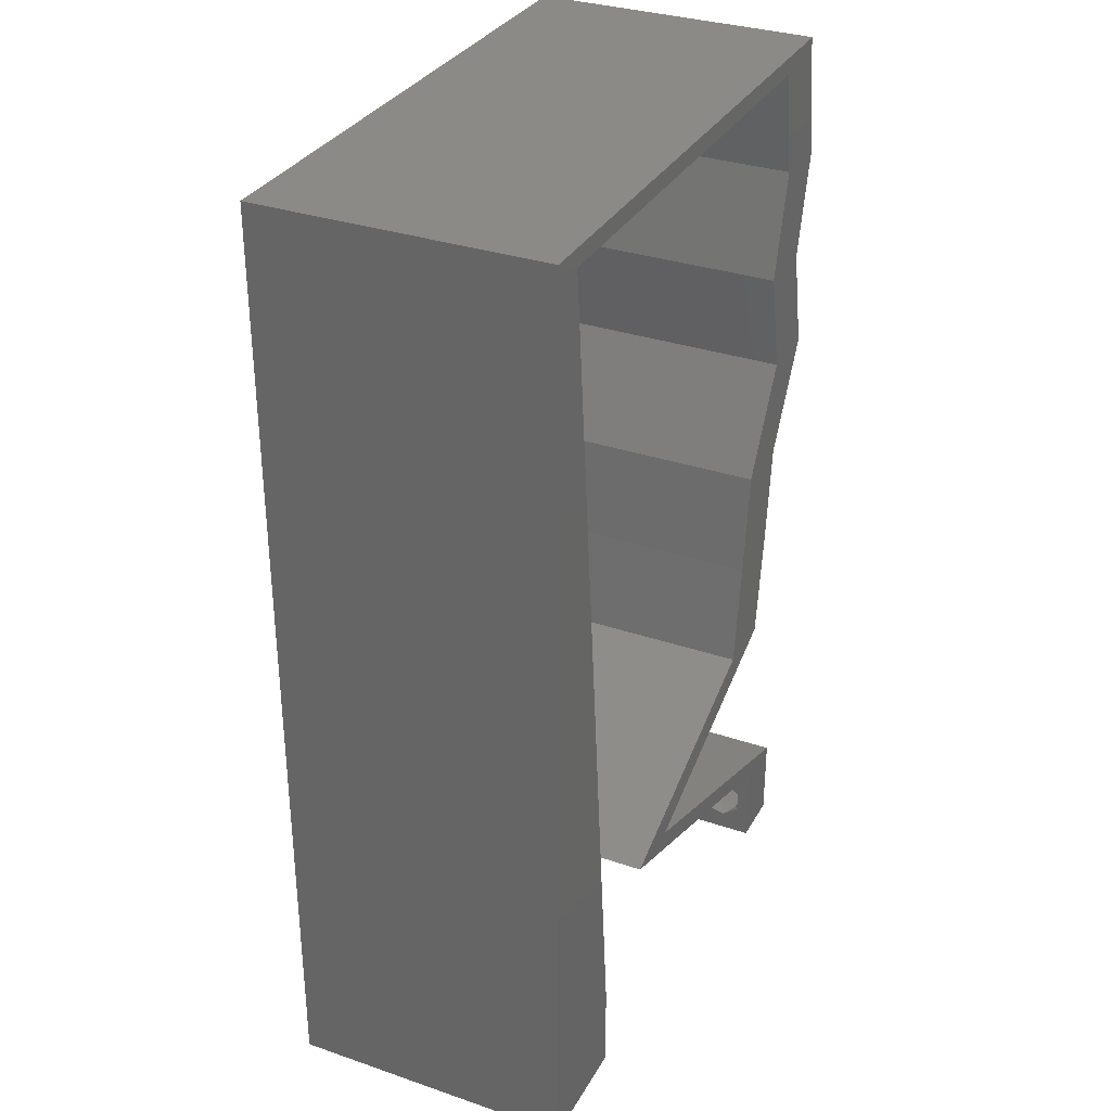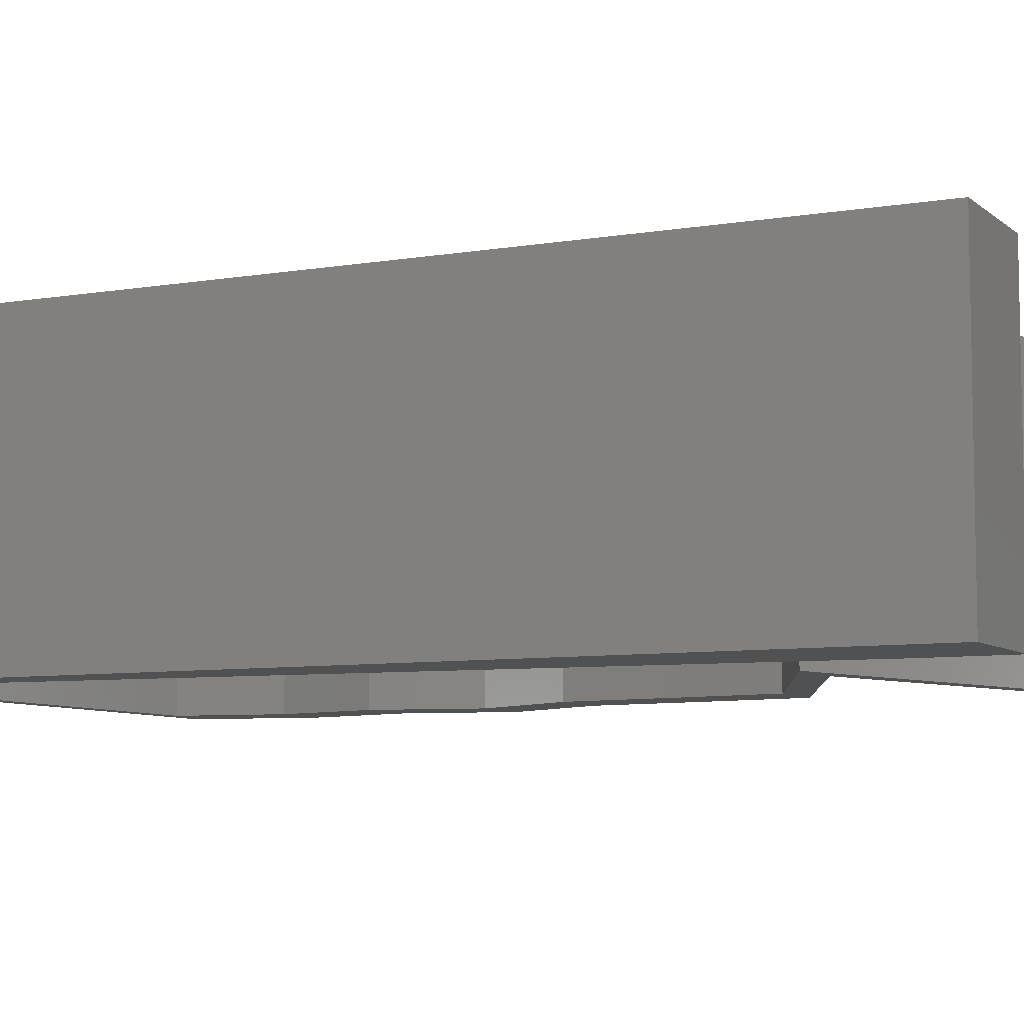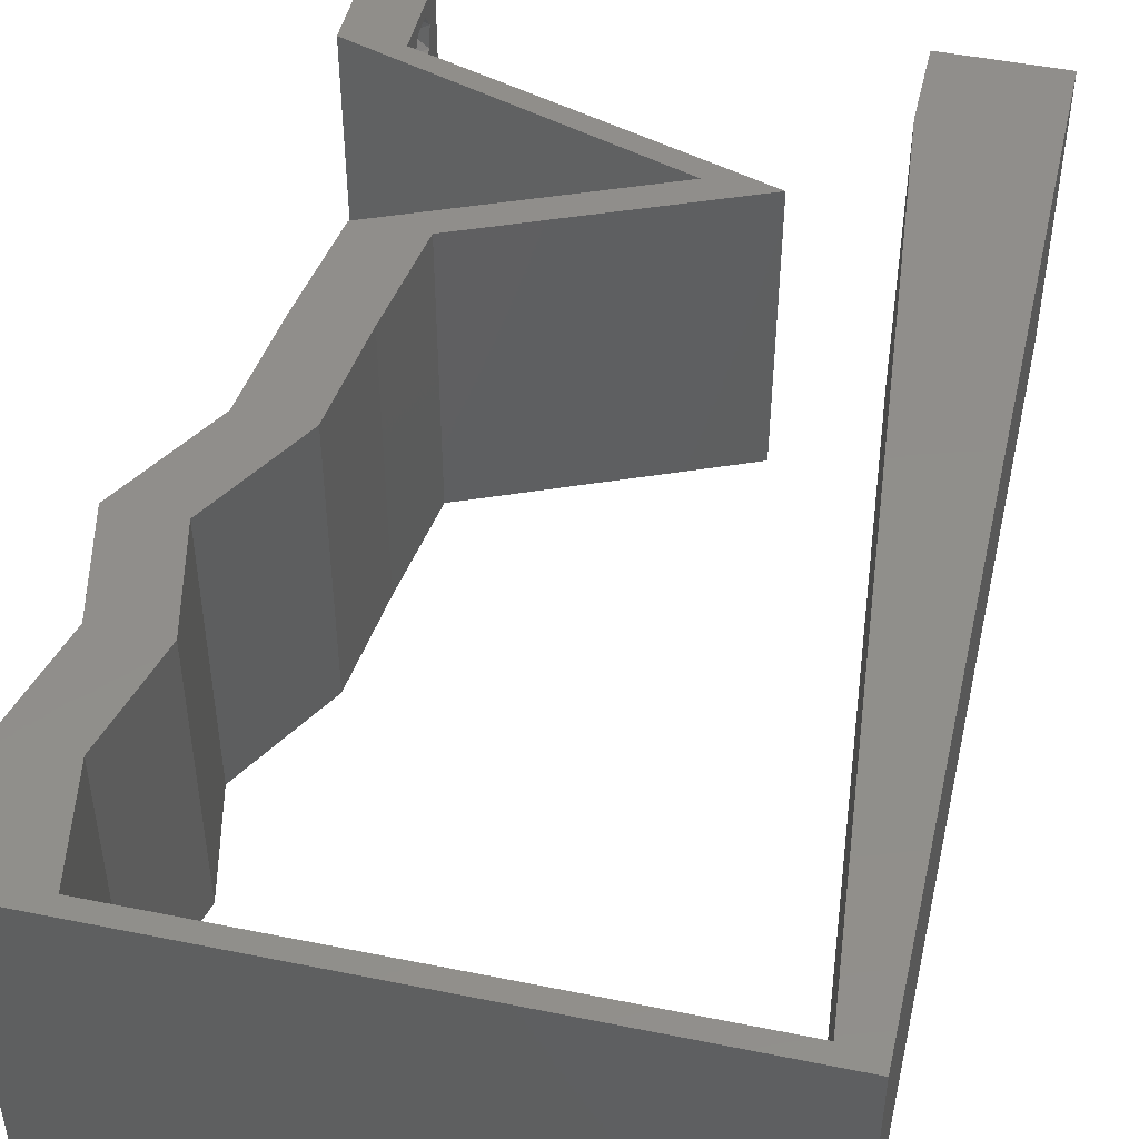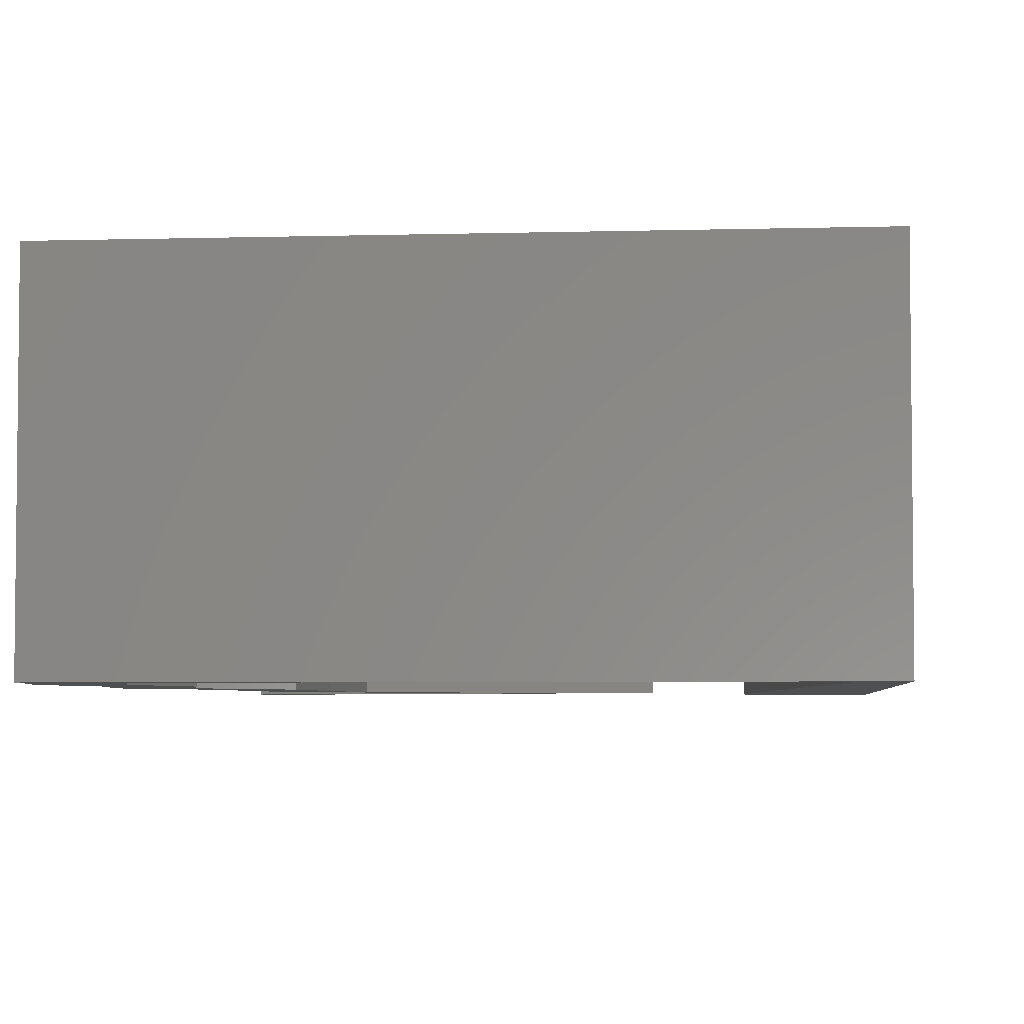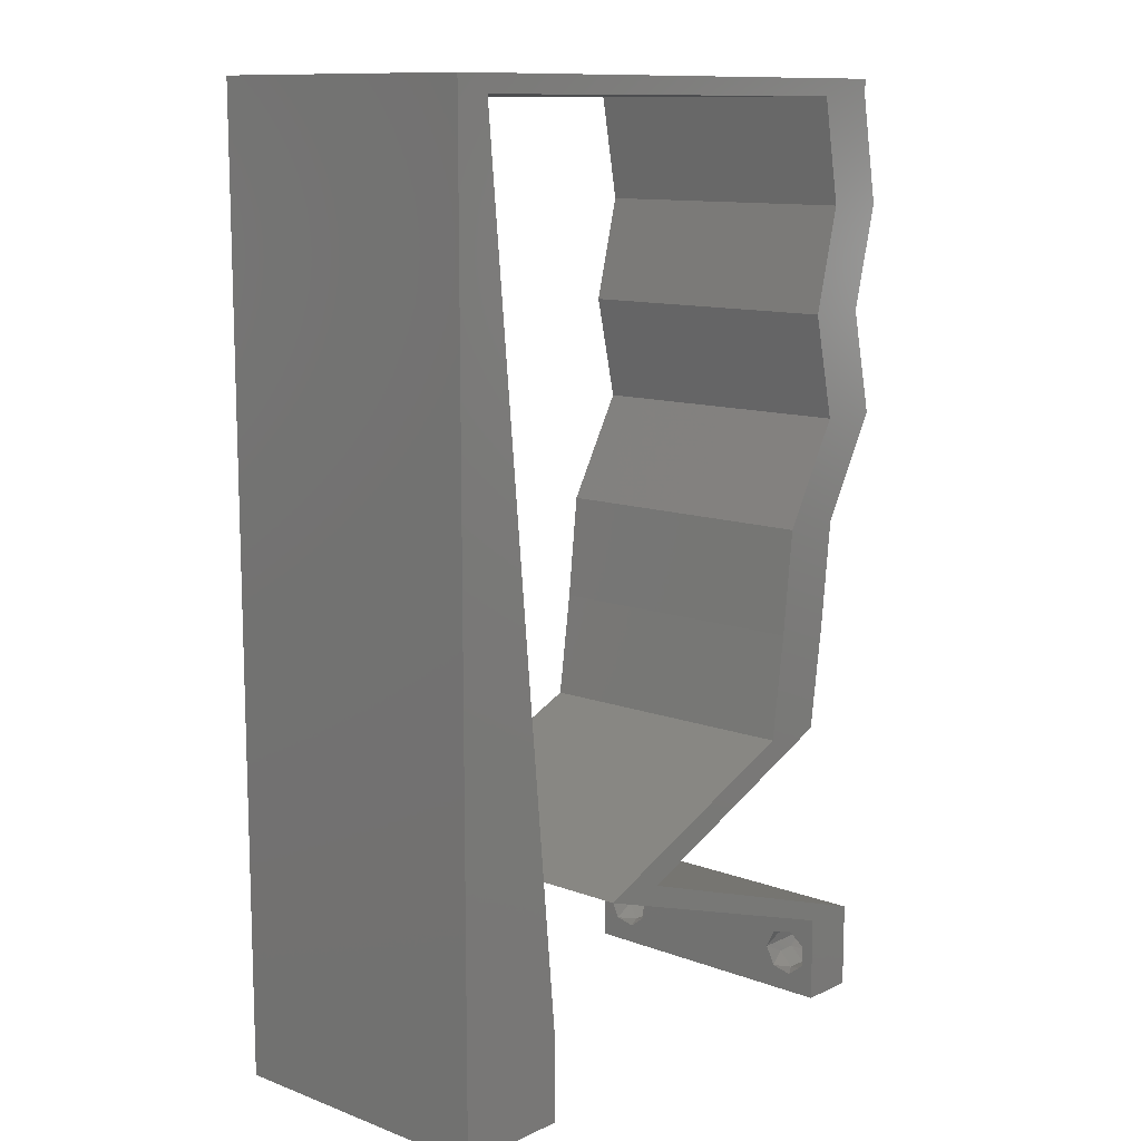
<metadata>
{"format":"stl","ext":"stl","renderer":"f3d","projection":"perspective","resolution":1024,"background":"white","views":[{"elev":32.4,"azim":-64.6,"up":"+Y"},{"elev":-7.3,"azim":-63.8,"up":"+Z"},{"elev":47.5,"azim":-167.1,"up":"+Z"},{"elev":-4.3,"azim":-174.6,"up":"+Z"},{"elev":11.5,"azim":-48.2,"up":"+Y"}]}
</metadata>
<code>
# stl→obj: 251 verts, 506 faces
v 0.04 0 0.01
v 0.04 -0.006 0.01
v 0.04 -0.002262 0.003932
v 0.04 -0.003 0.0159
v 0.04 -0.001671 0.00134
v 0.04 0 0
v 0.04 -0.001343 0.002778
v 0.04 -0.004657 0.002778
v 0.04 -0.006 0
v 0.04 -0.004329 0.00134
v 0.04 -0.003 0.0007
v 0.04 0 0.02
v 0.04 -0.002262 0.01913
v 0.04 -0.001343 0.01798
v 0.04 -0.004657 0.01798
v 0.04 -0.003738 0.01913
v 0.04 -0.006 0.02
v 0.04 -0.001671 0.01654
v 0.04 -0.004329 0.01654
v 0.04 -0.003738 0.003932
v 0.036 -0.006 0.01
v 0.036 0 0.01
v 0.036 -0.002262 0.003932
v 0.036 -0.003 0.0159
v 0.036 -0.001343 0.002778
v 0.036 0 0
v 0.036 -0.001671 0.00134
v 0.036 -0.004657 0.002778
v 0.036 -0.004329 0.00134
v 0.036 -0.006 0
v 0.036 -0.003 0.0007
v 0.036 0 0.02
v 0.036 -0.001343 0.01798
v 0.036 -0.002262 0.01913
v 0.036 -0.006 0.02
v 0.036 -0.003738 0.01913
v 0.036 -0.004657 0.01798
v 0.036 -0.001671 0.01654
v 0.036 -0.004329 0.01654
v 0.036 -0.003738 0.003932
v 0 -0.006 0.02
v 0.008 -0.006 0.02
v 0.004 -0.003 0.02
v 0.008 0 0.02
v 0 0 0.02
v 0.003721 0.005941 0.02
v 0.038 -0.003 0.02
v 0.005771 0.02353 0.02
v 0 0.024 0.02
v 0.003164 0.01782 0.02
v 0.006886 0.01176 0.02
v 0 0.012 0.02
v 0.03706 0.02941 0.02
v 0.03256 0.02941 0.02
v 0.03441 0.02573 0.02
v 0.03175 0.02206 0.02
v 0.03626 0.02206 0.02
v 0.03549 0.05882 0.02
v 0.04 0.05882 0.02
v 0.04 0.06 0.02
v 0.002428 0.05882 0.02
v 0.01 0.06 0.02
v 0 0.06 0.02
v 0.03 0.06 0.02
v 0.03072 0.0147 0.02
v 0.02669 0.01103 0.02
v 0.03523 0.0147 0.02
v 0.01815 0.007352 0.02
v 0.01364 0.007352 0.02
v 0.02482 0.003676 0.02
v 0.02218 0.01103 0.02
v 0.02907 0.003676 0.02
v 0.02447 0.05882 0.02
v 0.01345 0.05882 0.02
v 0.02 0.06 0.02
v 0 0.048 0.02
v 0.03688 0.05146 0.02
v 0.04139 0.05146 0.02
v 0.03952 0.04411 0.02
v 0.03671 0.03676 0.02
v 0.04122 0.03676 0.02
v 0.03501 0.04411 0.02
v 0.003543 0.04705 0.02
v 0 0.036 0.02
v 0.004657 0.03529 0.02
v 0 -0.006 0.01
v 0 -0.003 0.015
v 0 0 0.01
v 0 -0.006 0
v 0 -0.003 0.005
v 0 0 0
v 0.004 -0.006 0.015
v 0.008 -0.006 0.01
v 0.004 -0.006 0.005
v 0.008 -0.006 0
v 0 0.009 0.0114
v 0 0.06 0
v 0 0.051 0.0086
v 0 0.06 0.01
v 0 0.048 0
v 0 0.0415 0.009767
v 0 0.03 0.01
v 0 0.036 0
v 0 0.024 0
v 0 0.0185 0.01023
v 0 0.012 0
v 0 0.005337 0.005128
v 0 0.05466 0.01487
v 0.004 -0.003 0
v 0.008 0 0
v 0.003721 0.005941 0
v 0.038 -0.003 0
v 0.005771 0.02353 0
v 0.003164 0.01782 0
v 0.006886 0.01176 0
v 0.03706 0.02941 0
v 0.03441 0.02573 0
v 0.03256 0.02941 0
v 0.03175 0.02206 0
v 0.03626 0.02206 0
v 0.03549 0.05882 0
v 0.04 0.06 0
v 0.04 0.05882 0
v 0.002428 0.05882 0
v 0.01 0.06 0
v 0.03 0.06 0
v 0.03072 0.0147 0
v 0.03523 0.0147 0
v 0.02669 0.01103 0
v 0.01815 0.007352 0
v 0.02482 0.003676 0
v 0.01364 0.007352 0
v 0.02218 0.01103 0
v 0.02907 0.003676 0
v 0.02447 0.05882 0
v 0.01345 0.05882 0
v 0.02 0.06 0
v 0.03688 0.05146 0
v 0.04139 0.05146 0
v 0.03952 0.04411 0
v 0.04122 0.03676 0
v 0.03671 0.03676 0
v 0.03501 0.04411 0
v 0.003543 0.04705 0
v 0.004657 0.03529 0
v 0.008 0 0.01
v 0.008 -0.003 0.015
v 0.008 -0.003 0.005
v 0.015 0.06 0.01134
v 0.025 0.06 0.008977
v 0.006575 0.06 0.007337
v 0.03344 0.06 0.01273
v 0.04 0.06 0.01
v 0.03407 0.06 0.005945
v 0.005798 0.06 0.01422
v 0.04 0.05882 0.01
v 0.0407 0.05514 0.015
v 0.04139 0.05146 0.01
v 0.0407 0.05514 0.005
v 0.03952 0.04411 0.01
v 0.04046 0.04779 0.015
v 0.04046 0.04779 0.005
v 0.04037 0.04044 0.015
v 0.04122 0.03676 0.01
v 0.04037 0.04044 0.005
v 0.03914 0.03308 0.015
v 0.03706 0.02941 0.01
v 0.03914 0.03308 0.005
v 0.03666 0.02573 0.015
v 0.03626 0.02206 0.01
v 0.03666 0.02573 0.005
v 0.03574 0.01838 0.015
v 0.03523 0.0147 0.01
v 0.03574 0.01838 0.005
v 0.02832 0.01173 0.007669
v 0.01815 0.007352 0.01
v 0.02448 0.01008 0.01319
v 0.03005 0.01247 0.01421
v 0.02242 0.00919 0.005
v 0.02647 0.004551 0.01161
v 0.03302 0.002349 0.006849
v 0.02363 0.005506 0.00518
v 0.03375 0.002101 0.01362
v 0.02241 0.004467 0.01106
v 0.01364 0.007352 0.01
v 0.02918 0.002241 0.007179
v 0.02964 0.00209 0.01366
v 0.02054 0.01032 0.007669
v 0.03072 0.0147 0.01
v 0.02439 0.01198 0.01319
v 0.01882 0.009581 0.01421
v 0.02645 0.01287 0.005
v 0.03123 0.01838 0.015
v 0.03175 0.02206 0.01
v 0.03123 0.01838 0.005
v 0.03215 0.02573 0.015
v 0.03256 0.02941 0.01
v 0.03215 0.02573 0.005
v 0.03463 0.03308 0.015
v 0.03671 0.03676 0.01
v 0.03463 0.03308 0.005
v 0.03586 0.04044 0.015
v 0.03501 0.04411 0.01
v 0.03586 0.04044 0.005
v 0.03688 0.05146 0.01
v 0.03595 0.04779 0.015
v 0.03595 0.04779 0.005
v 0.03619 0.05514 0.015
v 0.03549 0.05882 0.01
v 0.03619 0.05514 0.005
v 0.01896 0.05882 0.01078
v 0.009041 0.05882 0.007155
v 0.002428 0.05882 0.01
v 0.02888 0.05882 0.007155
v 0.008421 0.05882 0.01448
v 0.0295 0.05882 0.01448
v 0.007164 0.008822 0.01151
v 0.003264 0.04999 0.00849
v 0.006282 0.01813 0.01025
v 0.005214 0.02941 0.01
v 0.004146 0.04068 0.009748
v 0.0375 -0.003738 0.01607
v 0.0385 -0.002262 0.01607
v 0.03888 -0.003738 0.01607
v 0.03712 -0.002262 0.01607
v 0.03873 -0.001671 0.01866
v 0.03727 -0.001343 0.01722
v 0.03875 -0.001343 0.01722
v 0.03727 -0.003 0.0193
v 0.03875 -0.003 0.0193
v 0.03725 -0.001671 0.01866
v 0.03798 -0.004322 0.01867
v 0.03873 -0.004657 0.01722
v 0.03725 -0.004657 0.01722
v 0.03685 -0.004329 0.01866
v 0.03914 -0.004332 0.01866
v 0.038 -0.003744 0.0008712
v 0.0385 -0.002262 0.0008684
v 0.03712 -0.002262 0.0008684
v 0.03914 -0.003734 0.0008667
v 0.03727 -0.004329 0.00346
v 0.03873 -0.003 0.0041
v 0.03875 -0.004329 0.00346
v 0.03727 -0.001671 0.00346
v 0.03875 -0.001671 0.00346
v 0.03725 -0.003 0.0041
v 0.03739 -0.004655 0.002013
v 0.03882 -0.004657 0.002022
v 0.03798 -0.00134 0.002033
v 0.03687 -0.001344 0.002017
v 0.03914 -0.001343 0.00202
f 1 2 3
f 1 4 2
f 5 6 7
f 8 9 10
f 10 9 11
f 11 6 5
f 12 13 14
f 15 16 17
f 12 17 13
f 13 17 16
f 9 6 11
f 7 6 1
f 1 12 18
f 18 12 14
f 2 19 17
f 19 15 17
f 2 9 8
f 18 4 1
f 4 19 2
f 7 1 3
f 20 2 8
f 3 2 20
f 21 22 23
f 24 22 21
f 25 26 27
f 28 29 30
f 30 29 31
f 27 26 31
f 32 33 34
f 35 36 37
f 34 35 32
f 36 35 34
f 32 38 33
f 26 30 31
f 25 22 26
f 35 39 21
f 37 39 35
f 22 38 32
f 30 21 28
f 21 39 24
f 24 38 22
f 28 21 40
f 40 21 23
f 23 22 25
f 41 42 43
f 44 45 43
f 45 44 46
f 17 12 47
f 32 35 47
f 48 49 50
f 51 52 46
f 53 54 55
f 52 51 50
f 56 57 55
f 42 44 43
f 45 41 43
f 35 17 47
f 58 59 60
f 12 32 47
f 52 45 46
f 61 62 63
f 58 60 64
f 57 53 55
f 65 66 67
f 68 69 70
f 68 71 69
f 71 68 66
f 70 72 68
f 32 12 72
f 72 70 32
f 71 66 65
f 54 56 55
f 64 73 58
f 62 61 74
f 44 51 46
f 49 52 50
f 75 62 74
f 64 75 73
f 73 75 74
f 51 48 50
f 76 61 63
f 59 77 78
f 58 77 59
f 78 77 79
f 79 80 81
f 82 80 79
f 77 82 79
f 81 80 53
f 80 54 53
f 56 67 57
f 67 56 65
f 61 76 83
f 84 49 85
f 85 49 48
f 76 84 83
f 83 84 85
f 86 87 88
f 45 87 41
f 89 90 91
f 88 90 86
f 41 87 86
f 88 87 45
f 86 90 89
f 91 90 88
f 42 92 93
f 86 92 41
f 89 94 86
f 93 94 95
f 41 92 42
f 93 92 86
f 95 94 89
f 86 94 93
f 45 96 88
f 97 98 99
f 100 98 97
f 52 96 45
f 101 102 84
f 103 102 101
f 103 101 100
f 84 102 49
f 104 102 103
f 105 102 104
f 49 105 52
f 76 101 84
f 106 105 104
f 49 102 105
f 91 107 106
f 63 108 76
f 76 98 101
f 106 96 105
f 106 107 96
f 76 108 98
f 105 96 52
f 101 98 100
f 99 108 63
f 88 107 91
f 96 107 88
f 98 108 99
f 89 109 95
f 110 109 91
f 91 111 110
f 9 112 6
f 26 112 30
f 113 114 104
f 115 111 106
f 116 117 118
f 106 114 115
f 119 117 120
f 95 109 110
f 91 109 89
f 30 112 9
f 121 122 123
f 6 112 26
f 106 111 91
f 124 97 125
f 121 126 122
f 120 117 116
f 127 128 129
f 130 131 132
f 130 132 133
f 133 129 130
f 131 130 134
f 26 134 6
f 134 26 131
f 133 127 129
f 118 117 119
f 126 121 135
f 125 136 124
f 110 111 115
f 104 114 106
f 136 125 137
f 126 135 137
f 137 135 136
f 115 114 113
f 100 97 124
f 138 123 139
f 121 123 138
f 139 140 138
f 140 141 142
f 143 140 142
f 138 140 143
f 141 116 142
f 142 116 118
f 120 128 119
f 128 127 119
f 144 100 124
f 103 145 104
f 145 113 104
f 103 100 144
f 144 145 103
f 146 147 93
f 42 147 44
f 110 148 95
f 93 148 146
f 44 147 146
f 93 147 42
f 95 148 93
f 146 148 110
f 125 149 137
f 64 150 75
f 149 150 137
f 75 150 149
f 125 151 149
f 64 152 150
f 137 150 126
f 75 149 62
f 97 151 125
f 99 151 97
f 60 152 64
f 153 152 60
f 150 154 126
f 149 155 62
f 152 154 150
f 151 155 149
f 126 154 122
f 122 154 153
f 63 155 99
f 62 155 63
f 99 155 151
f 153 154 152
f 153 60 59
f 156 153 59
f 123 122 153
f 123 153 156
f 59 157 156
f 158 157 78
f 156 159 123
f 139 159 158
f 78 157 59
f 156 157 158
f 123 159 139
f 158 159 156
f 160 161 79
f 78 161 158
f 158 162 139
f 140 162 160
f 79 161 78
f 158 161 160
f 139 162 140
f 160 162 158
f 79 163 160
f 164 163 81
f 160 165 140
f 141 165 164
f 81 163 79
f 160 163 164
f 140 165 141
f 164 165 160
f 81 166 164
f 167 166 53
f 164 168 141
f 116 168 167
f 164 166 167
f 53 166 81
f 141 168 116
f 167 168 164
f 53 169 167
f 170 169 57
f 167 171 116
f 120 171 170
f 167 169 170
f 57 169 53
f 116 171 120
f 170 171 167
f 57 172 170
f 173 172 67
f 128 174 173
f 170 174 120
f 67 172 57
f 170 172 173
f 120 174 128
f 173 174 170
f 128 175 129
f 173 175 128
f 176 177 68
f 68 177 66
f 67 178 173
f 130 179 176
f 66 178 67
f 129 179 130
f 176 179 177
f 177 179 175
f 178 175 173
f 175 179 129
f 178 177 175
f 66 177 178
f 68 180 176
f 72 180 68
f 134 181 6
f 130 182 134
f 12 183 72
f 6 181 1
f 181 182 180
f 176 182 130
f 1 183 12
f 134 182 181
f 183 181 180
f 183 180 72
f 180 182 176
f 1 181 183
f 2 17 35
f 21 2 35
f 30 9 2
f 30 2 21
f 131 184 132
f 185 184 69
f 69 184 70
f 26 186 131
f 70 187 32
f 22 186 26
f 131 186 184
f 32 187 22
f 70 184 187
f 184 186 187
f 187 186 22
f 132 184 185
f 132 188 133
f 185 188 132
f 189 190 65
f 65 190 71
f 69 191 185
f 127 192 189
f 71 191 69
f 133 192 127
f 189 192 190
f 190 192 188
f 191 188 185
f 188 192 133
f 191 190 188
f 71 190 191
f 65 193 189
f 194 193 56
f 189 195 127
f 119 195 194
f 56 193 65
f 189 193 194
f 194 195 189
f 127 195 119
f 56 196 194
f 197 196 54
f 194 198 119
f 118 198 197
f 54 196 56
f 194 196 197
f 119 198 118
f 197 198 194
f 54 199 197
f 200 199 80
f 197 201 118
f 142 201 200
f 80 199 54
f 197 199 200
f 200 201 197
f 118 201 142
f 80 202 200
f 203 202 82
f 200 204 142
f 143 204 203
f 82 202 80
f 200 202 203
f 142 204 143
f 203 204 200
f 205 206 77
f 82 206 203
f 203 207 143
f 138 207 205
f 203 206 205
f 143 207 138
f 77 206 82
f 205 207 203
f 77 208 205
f 209 208 58
f 121 210 209
f 205 210 138
f 58 208 77
f 205 208 209
f 138 210 121
f 209 210 205
f 135 211 136
f 124 212 213
f 209 214 121
f 136 212 124
f 121 214 135
f 74 211 73
f 74 215 211
f 211 216 73
f 211 215 212
f 214 216 211
f 211 212 136
f 135 214 211
f 61 215 74
f 73 216 58
f 58 216 209
f 213 215 61
f 209 216 214
f 212 215 213
f 115 217 110
f 83 218 61
f 213 218 124
f 146 217 44
f 124 218 144
f 44 217 51
f 51 219 48
f 113 219 115
f 220 221 85
f 113 220 219
f 85 221 83
f 219 220 48
f 145 221 220
f 48 220 85
f 144 221 145
f 145 220 113
f 219 217 115
f 221 218 83
f 51 217 219
f 144 218 221
f 61 218 213
f 110 217 146
f 4 24 222
f 24 4 223
f 4 222 224
f 24 223 225
f 226 227 228
f 229 226 230
f 226 229 231
f 227 226 231
f 232 233 234
f 232 234 235
f 227 223 228
f 233 222 234
f 233 232 236
f 223 227 225
f 222 233 224
f 229 230 232
f 14 13 226
f 36 34 229
f 33 38 227
f 15 19 233
f 14 226 228
f 226 13 230
f 33 227 231
f 229 34 231
f 18 14 228
f 39 37 234
f 13 16 230
f 34 33 231
f 223 18 228
f 222 39 234
f 229 232 235
f 232 230 236
f 36 229 235
f 15 233 236
f 230 16 236
f 233 19 224
f 227 38 225
f 234 37 235
f 24 39 222
f 4 18 223
f 19 4 224
f 38 24 225
f 16 15 236
f 37 36 235
f 11 31 237
f 31 11 238
f 31 238 239
f 11 237 240
f 241 242 243
f 242 244 245
f 242 241 246
f 244 242 246
f 237 29 247
f 241 243 247
f 247 243 248
f 31 29 237
f 239 249 250
f 238 249 239
f 29 28 247
f 28 241 247
f 3 20 242
f 23 25 244
f 28 40 241
f 242 20 243
f 3 242 245
f 23 244 246
f 241 40 246
f 20 8 243
f 7 3 245
f 40 23 246
f 245 244 249
f 237 247 248
f 243 8 248
f 238 5 251
f 249 238 251
f 8 10 248
f 244 25 250
f 7 245 251
f 11 5 238
f 237 248 240
f 249 244 250
f 27 31 239
f 245 249 251
f 248 10 240
f 27 239 250
f 25 27 250
f 5 7 251
f 10 11 240

</code>
